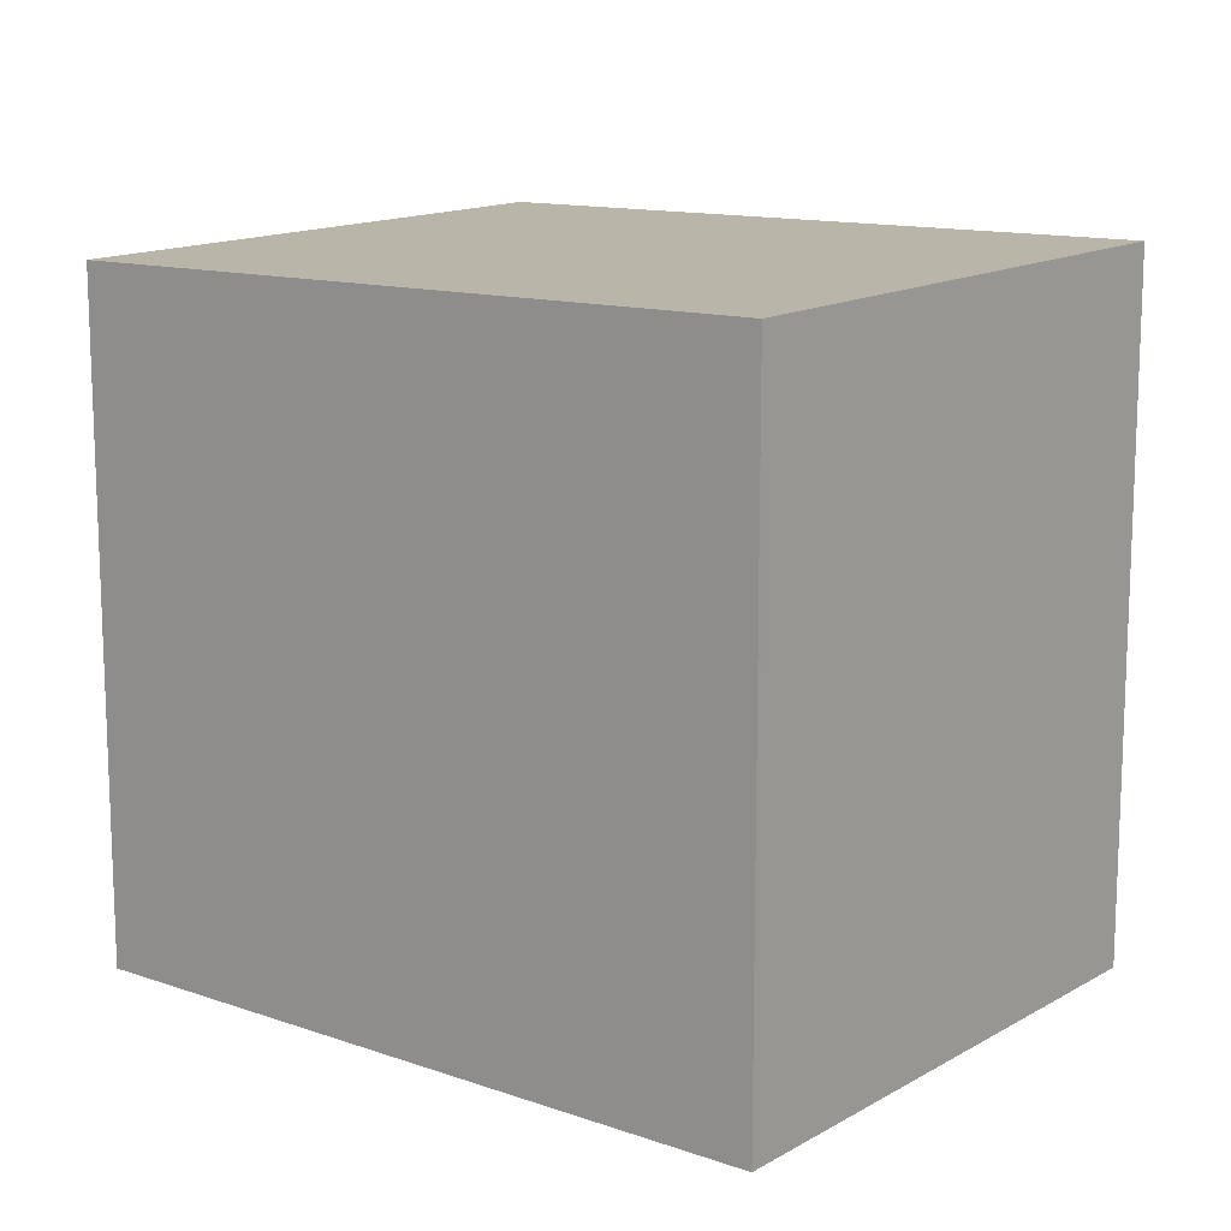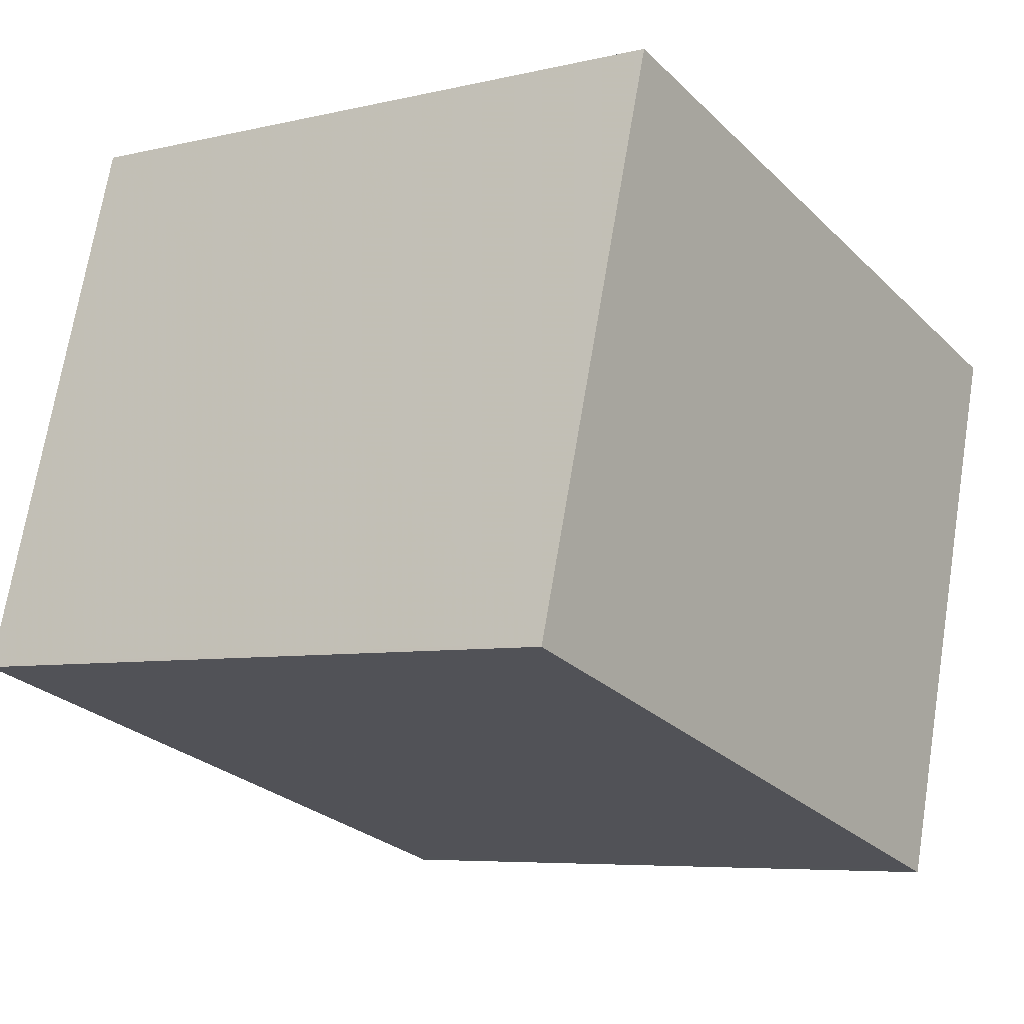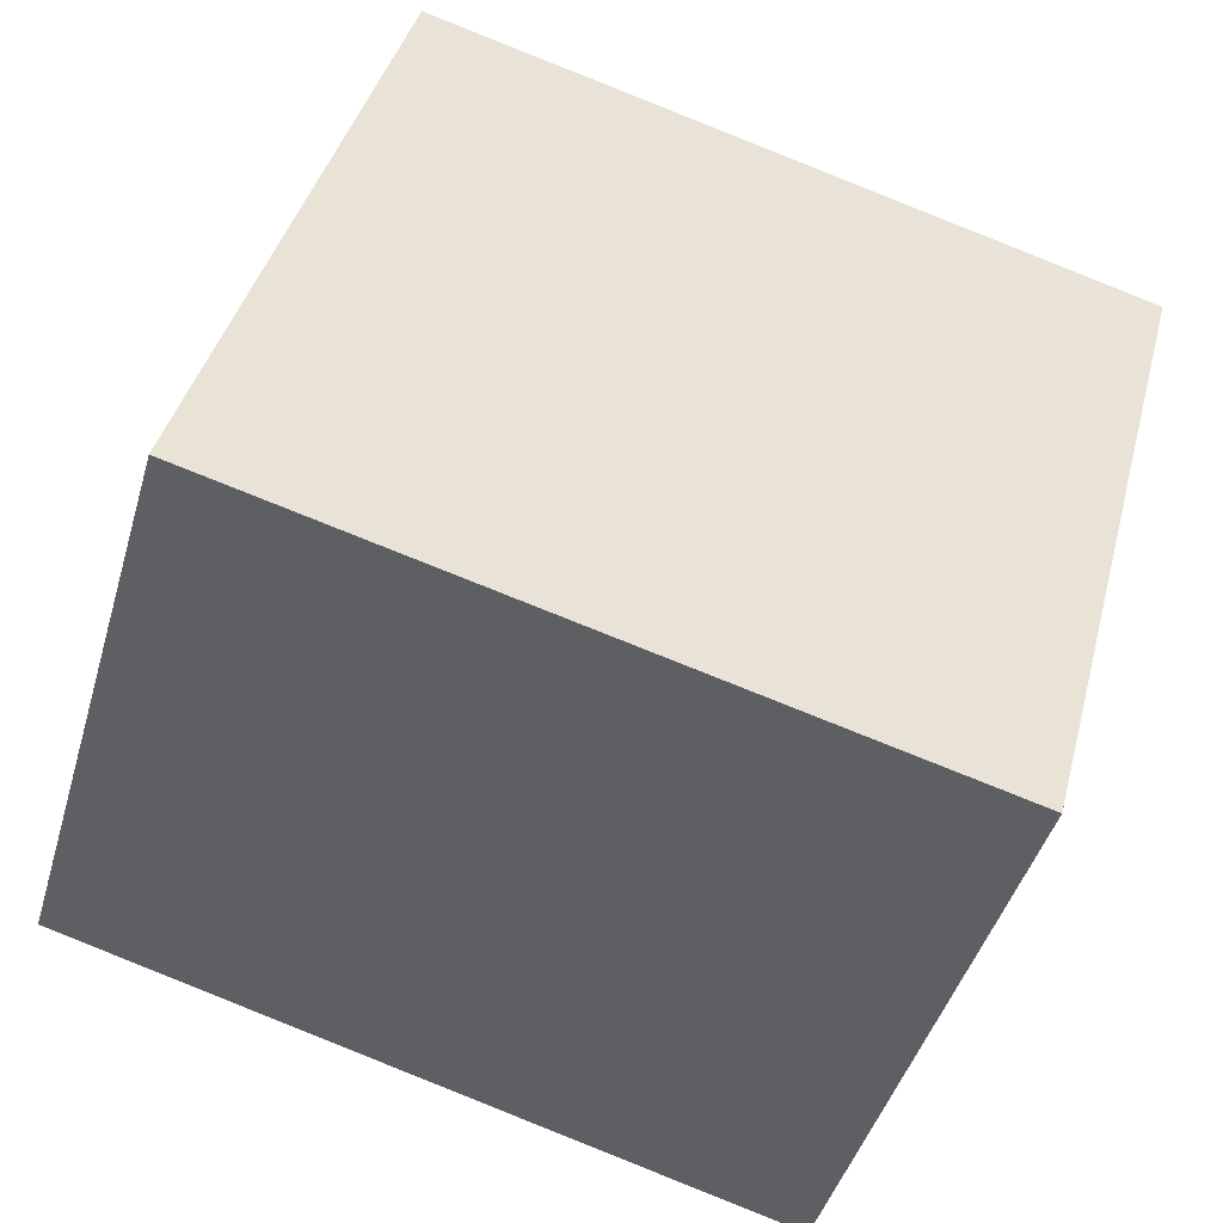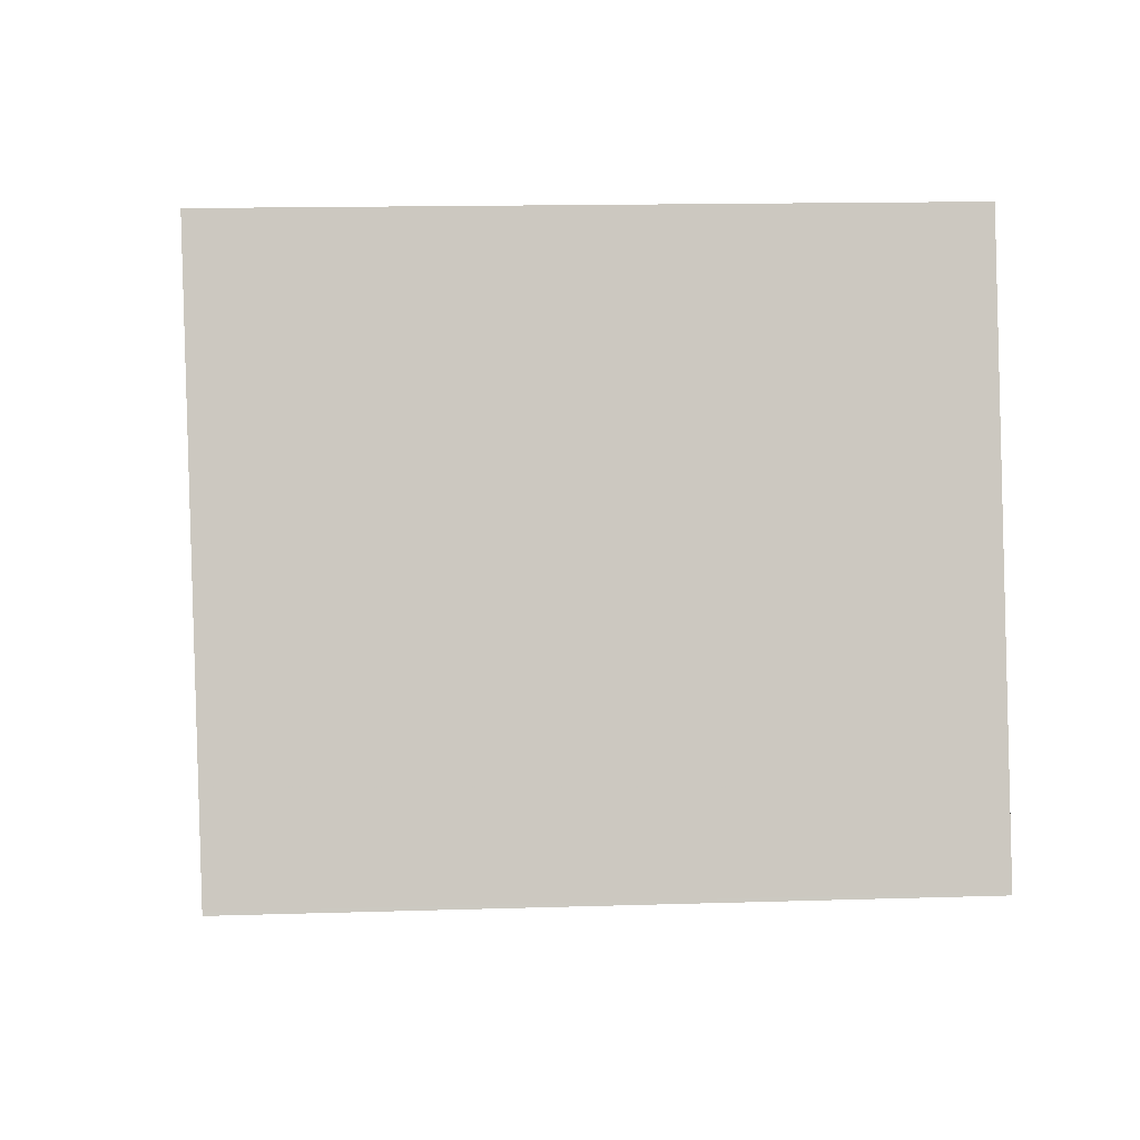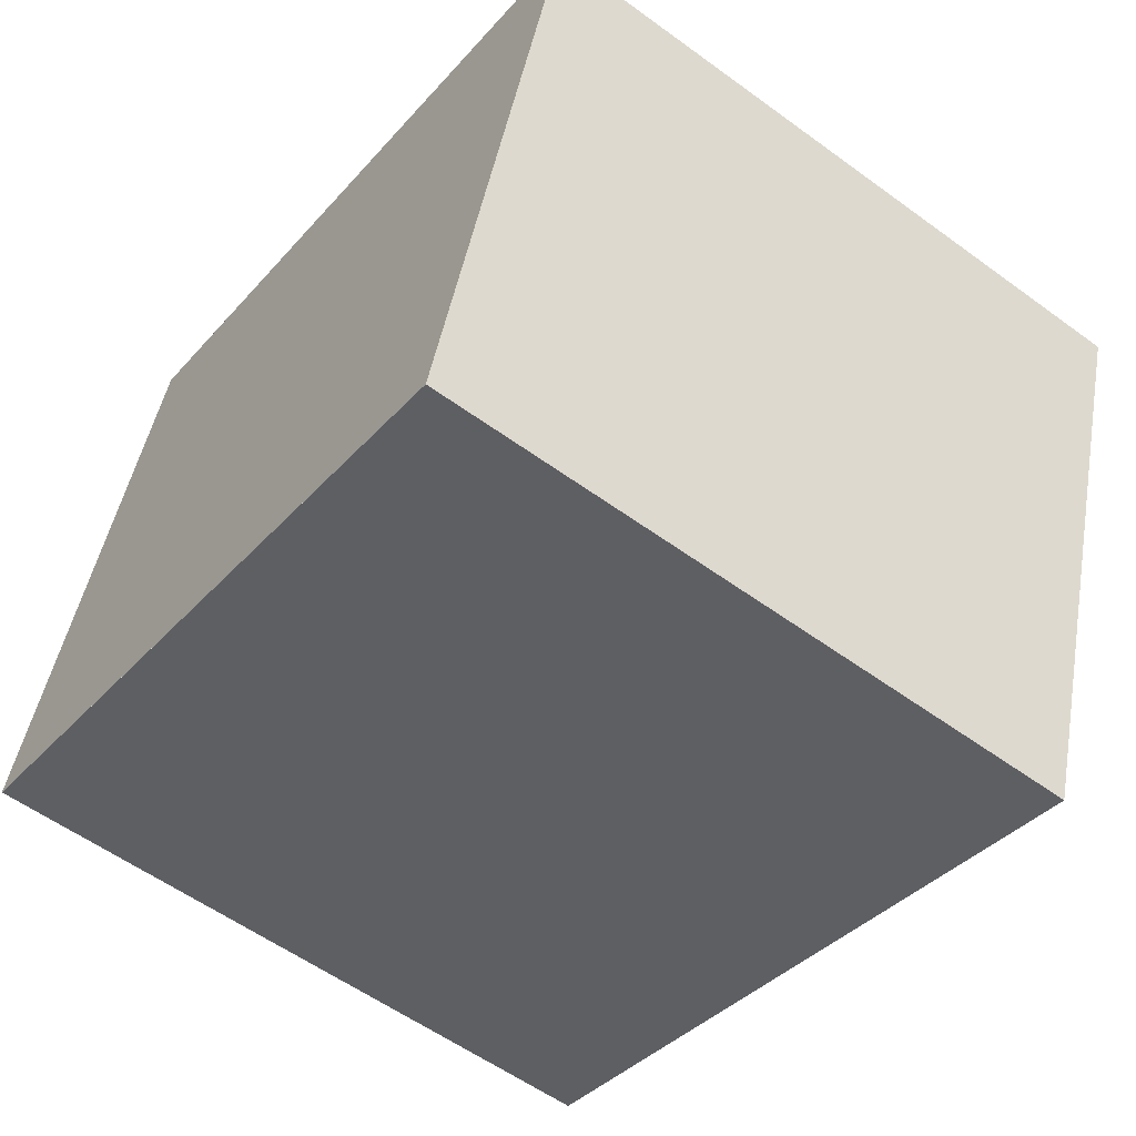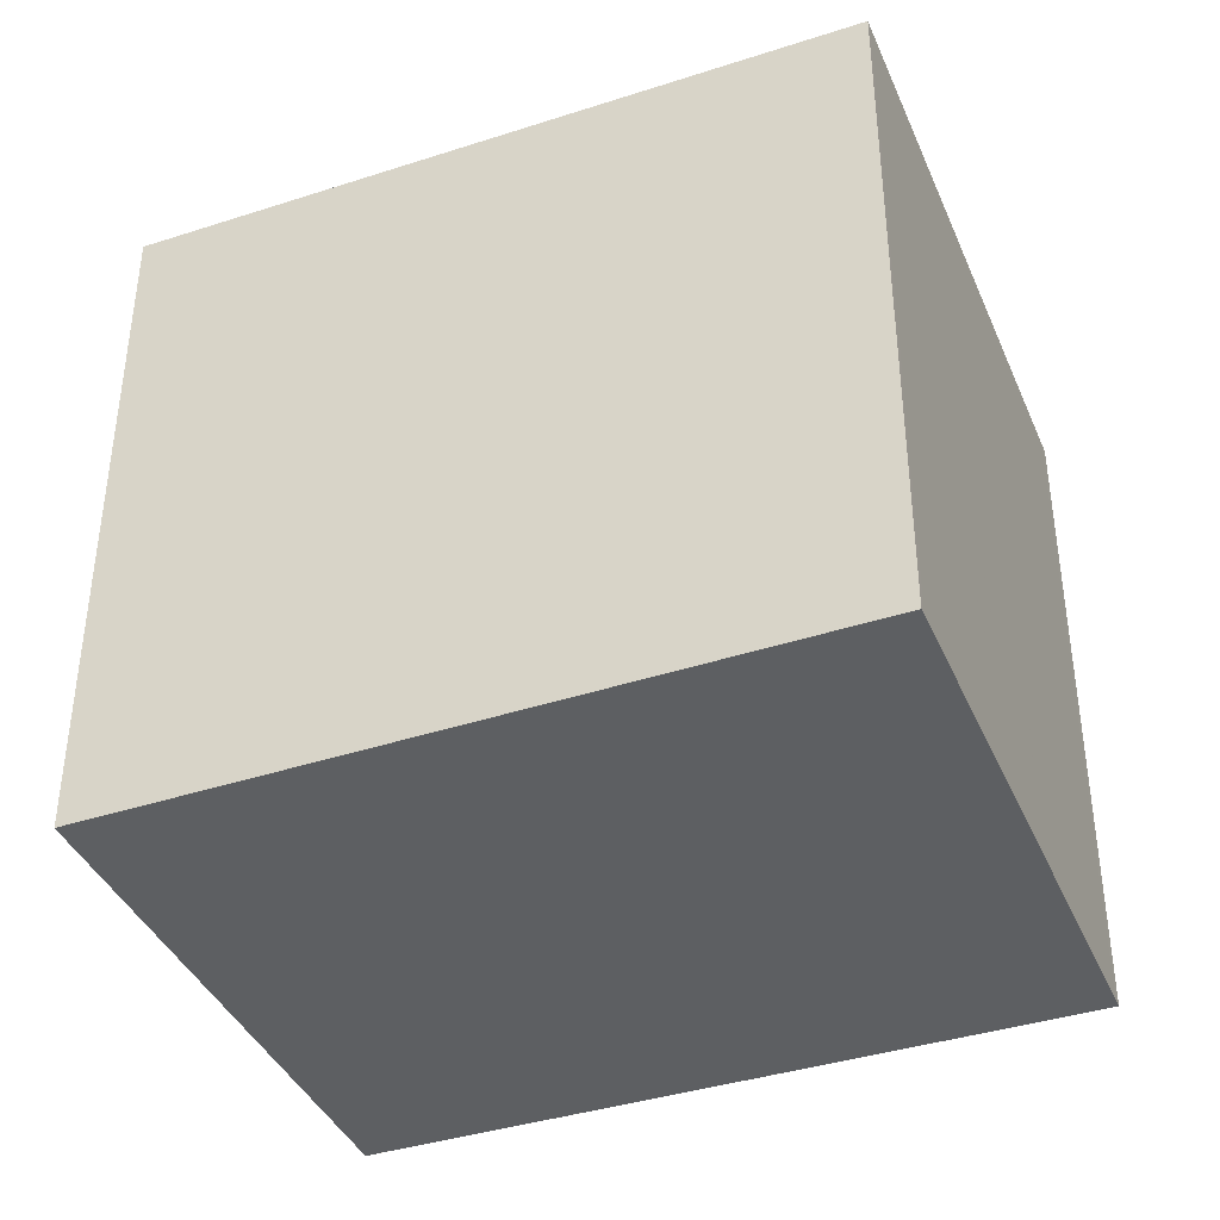
<metadata>
{"format":"obj","ext":"obj","renderer":"f3d","projection":"perspective","resolution":1024,"background":"white","views":[{"elev":13.4,"azim":55.0,"up":"+Z"},{"elev":-6.2,"azim":125.5,"up":"+Y"},{"elev":41.1,"azim":-165.5,"up":"+Y"},{"elev":14.6,"azim":86.1,"up":"+Y"},{"elev":-56.8,"azim":-127.3,"up":"+Y"},{"elev":-39.6,"azim":-141.7,"up":"+Z"}]}
</metadata>
<code>
v -1069 -2801 2.326
v -1068 -2803 2.294
v -1071 -2803 2.27
v -1071 -2801 2.302
v -1071 -2801 2.301
v -1069 -2801 2.322
v -1069 -2801 2.325
v -1068 -2803 2.294
v -1071 -2801 2.302
v -1071 -2803 2.27
v -1068 -2803 2.294
v -1071 -2803 2.271
v -1071 -2803 2.27
v -1071 -2801 2.302
v -1068 -2803 2.295
v -1068 -2803 2.295
v -1069 -2801 2.326
v -1069 -2801 0
v -1068 -2803 0
v -1068 -2803 2.294
v -1068 -2803 2.294
v -1068 -2803 0
v -1068 -2803 0
v -1071 -2803 2.27
v -1071 -2803 2.27
v -1071 -2803 0
v -1071 -2803 0
v -1071 -2801 2.302
v -1071 -2801 2.302
v -1071 -2801 0
v -1071 -2801 0
v -1071 -2801 2.302
v -1071 -2801 2.301
v -1071 -2801 0
v -1071 -2801 0
v -1069 -2801 2.325
v -1069 -2801 2.322
v -1069 -2801 0
v -1069 -2801 0
v -1069 -2801 2.326
v -1069 -2801 2.325
v -1069 -2801 0
v -1069 -2801 0
v -1071 -2803 2.27
v -1068 -2803 2.294
v -1068 -2803 0
v -1071 -2803 0
v -1071 -2803 2.27
v -1071 -2803 2.27
v -1071 -2803 0
v -1071 -2803 0
v -1071 -2801 2.301
v -1071 -2803 2.27
v -1071 -2803 0
v -1071 -2801 0
v -1069 -2801 2.322
v -1071 -2801 2.302
v -1071 -2801 0
v -1069 -2801 0
v -1068 -2803 2.294
v -1068 -2803 2.295
v -1068 -2803 0
v -1068 -2803 0
v -1069 -2801 0
v -1068 -2803 0
v -1071 -2803 0
v -1071 -2801 0
f 13 5 9 12
f 9 5 4 14
f 11 7 1 15
f 12 9 6 7 11
f 11 8 10 12
f 12 10 3 13
f 14 6 9
f 15 2 8 11
f 17 18 19 16
f 21 22 23 20
f 25 26 27 24
f 29 30 31 28
f 33 34 35 32
f 37 38 39 36
f 41 42 43 40
f 45 46 47 44
f 49 50 51 48
f 53 54 55 52
f 57 58 59 56
f 61 62 63 60
f 65 66 67 64

</code>
